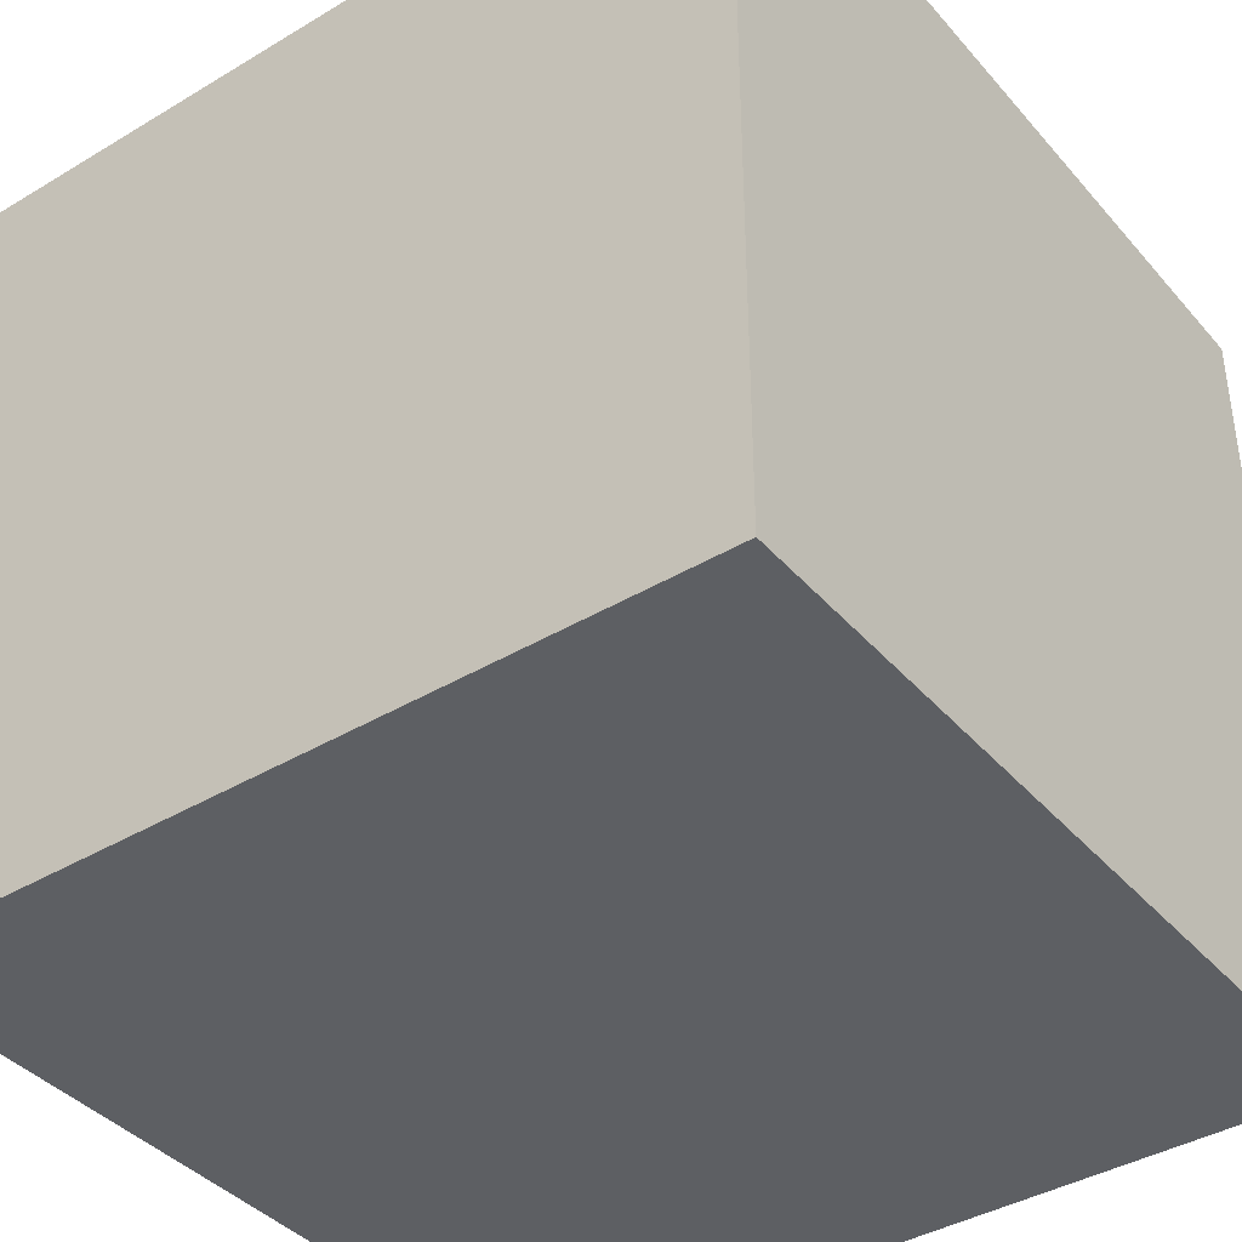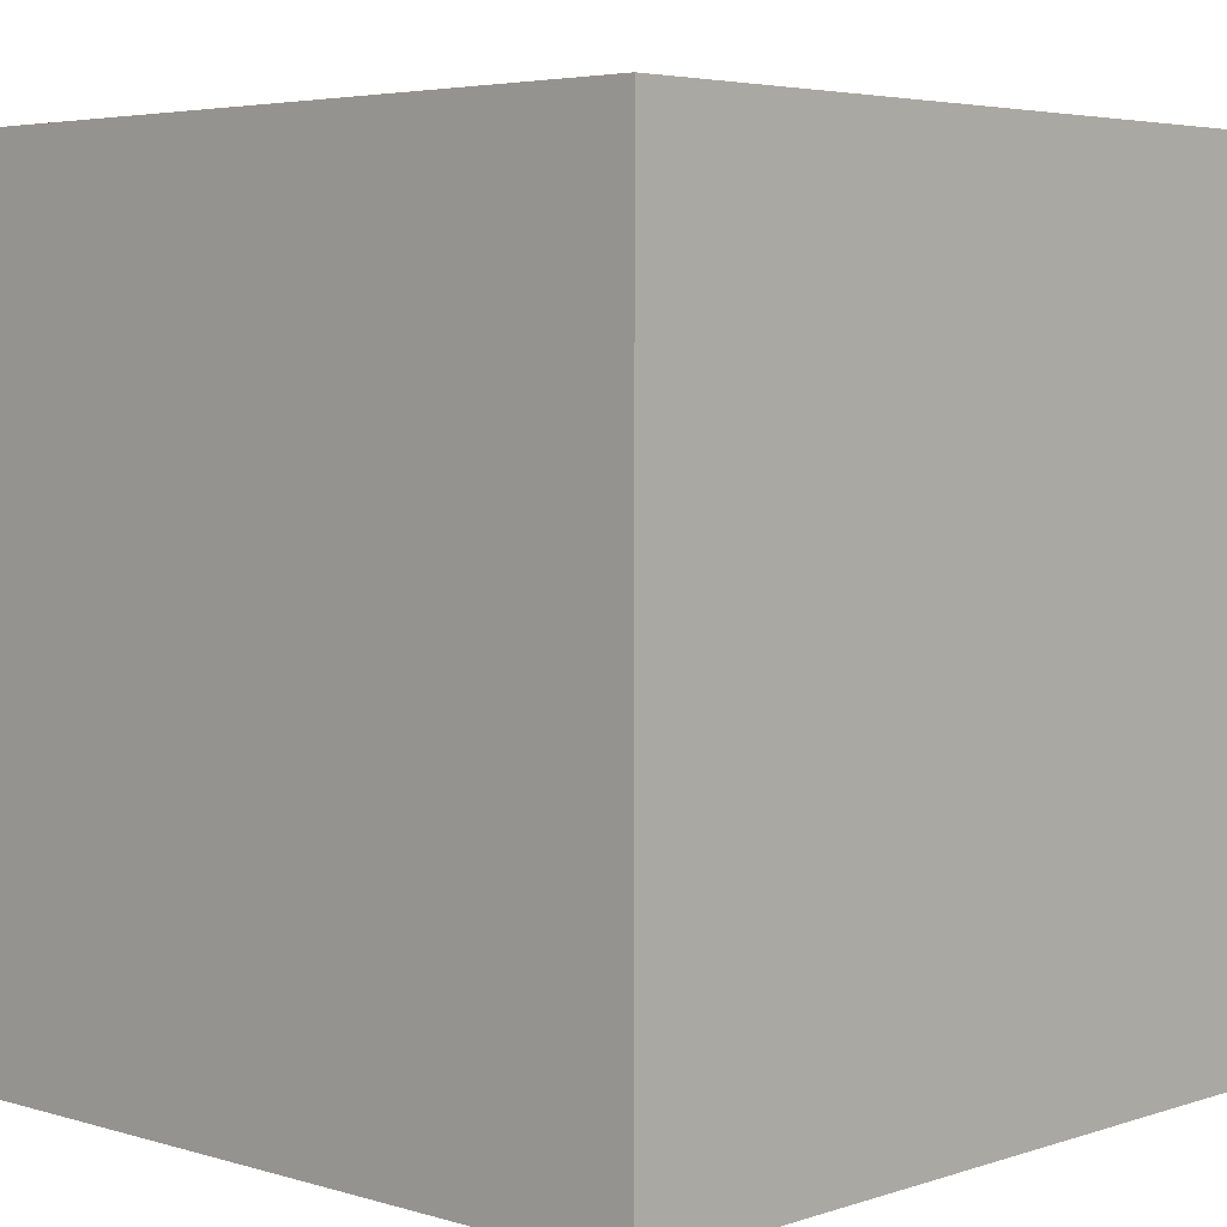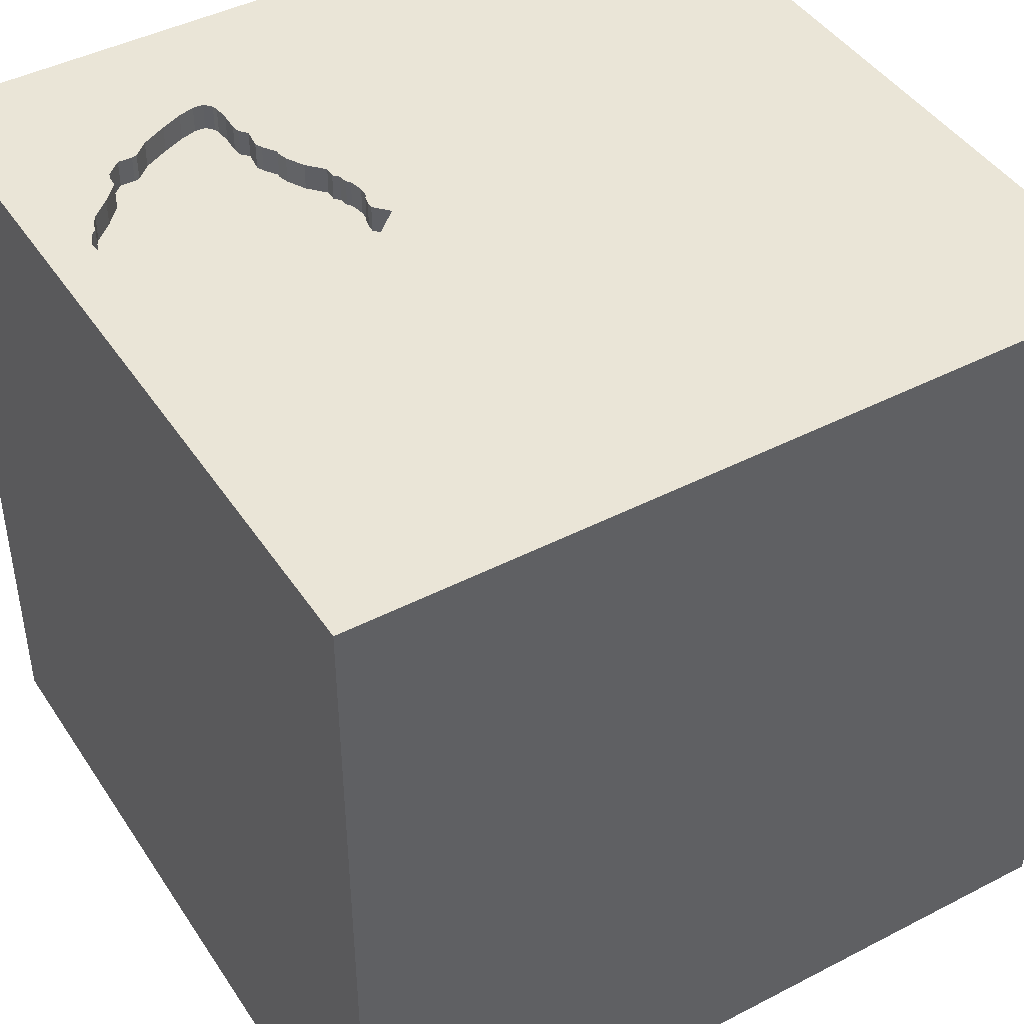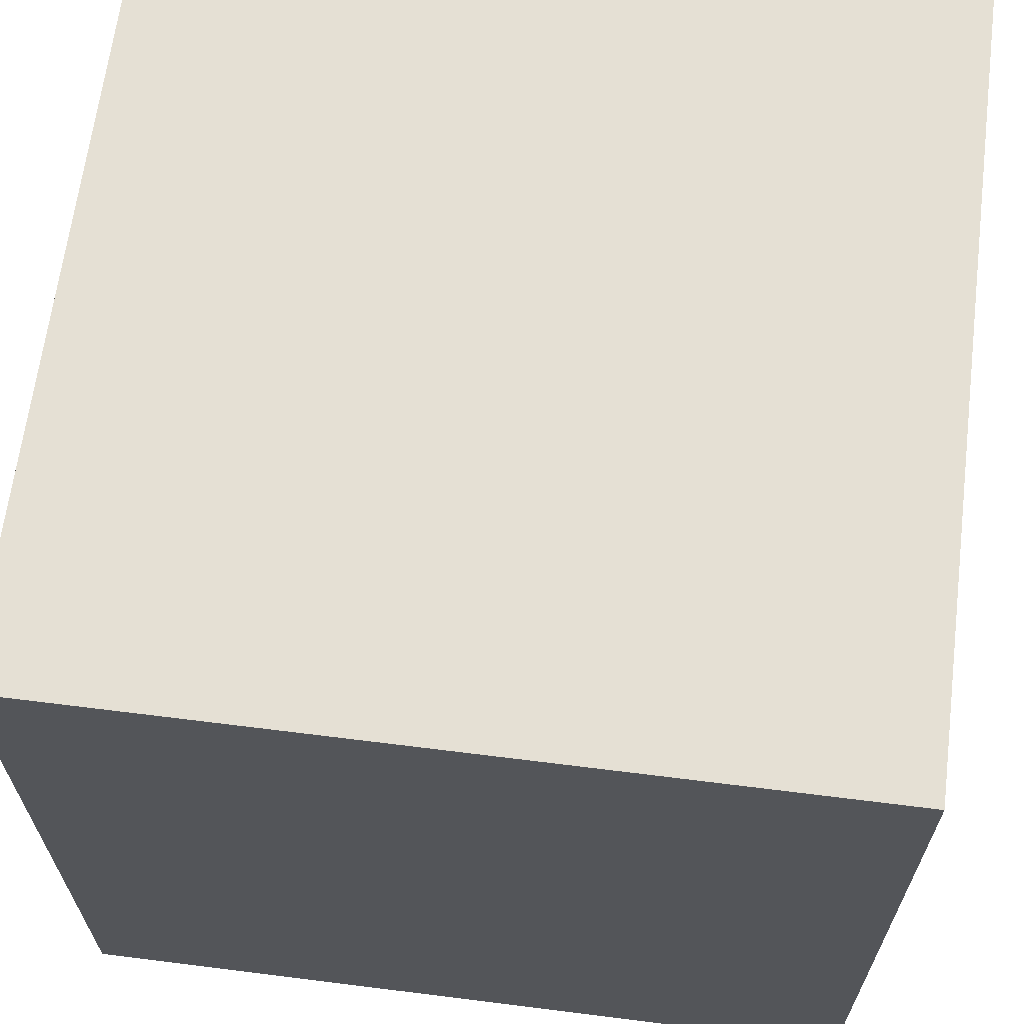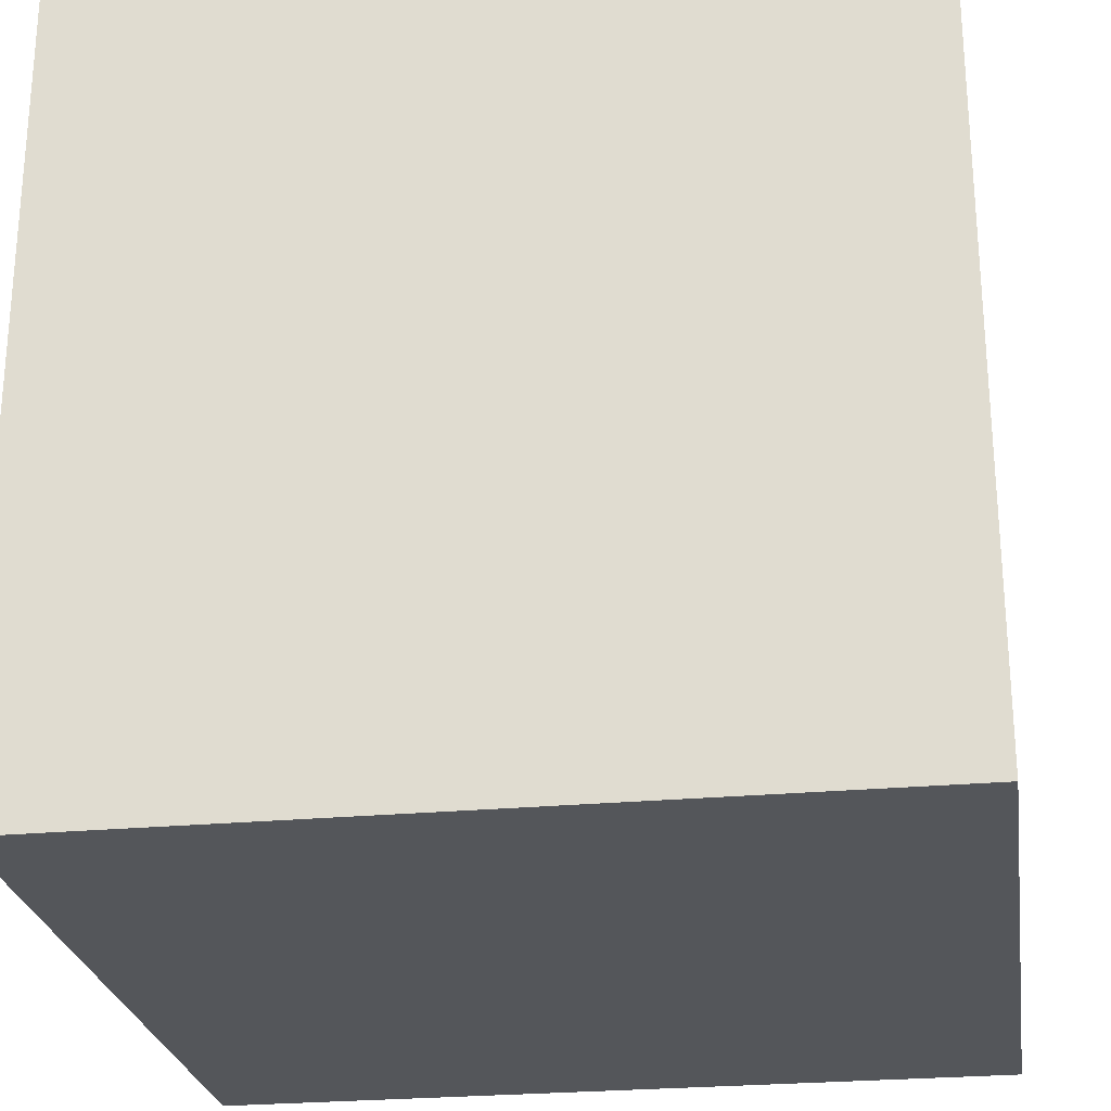
<metadata>
{"format":"obj","ext":"obj","renderer":"f3d","projection":"perspective","resolution":1024,"background":"white","views":[{"elev":-39.9,"azim":-53.5,"up":"+Y"},{"elev":4.5,"azim":-46.4,"up":"+Y"},{"elev":44.0,"azim":-31.2,"up":"+Y"},{"elev":65.3,"azim":7.2,"up":"+Z"},{"elev":-25.6,"azim":8.5,"up":"+Z"}]}
</metadata>
<code>
o bell_110
v -1.304 1.5 -0.415
v -1.304 1.4 -0.415
v -0.6837 1.5 -0.1027
v -1.188 1.5 -0.3831
v -0.4361 1.5 -0.3397
v -1.329 1.5 -0.4424
v -1.329 1.4 -0.4424
v -0.4425 1.5 -0.2089
v -0.4425 1.4 -0.2089
v -0.4308 1.5 -0.313
v -0.431 1.5 -0.2444
v -0.4535 1.5 -0.3865
v -0.8203 0.7943 -1.5
v -1.042 -0.625 1.5
v -0.7812 -1.5 -0.1823
v -0.651 -1.5 1.25
v -1.068 -1.5 -0.6315
v -1.042 -1.5 0.651
v -0.651 1.198 1.5
v -1.066 1.5 -0.8556
v -1.055 1.5 0.04557
v -0.9393 1.5 -0.9084
v -1.12 1.5 0.8724
v -0.9507 1.5 -0.2731
v -1.042 0.9635 1.5
v -0.9942 1.5 -0.8587
v -0.9942 1.4 -0.8587
v -0.9093 1.5 -0.2482
v -0.8922 1.5 -0.9323
v -1.266 1.5 -0.4001
v -0.5734 1.5 -0.6152
v -0.5734 1.4 -0.6152
v -0.7648 1.5 -0.9916
v -0.6101 1.5 -0.7375
v -0.4535 1.4 -0.3865
v 0.4948 -1.003 1.5
v 0.2083 0.7812 -1.5
v 0.4557 0.4687 1.5
v 0.2083 0.07812 1.5
v 0.651 1.185 1.5
v 0.2083 -0.4557 1.5
v 0.2083 -1.5 -0.8333
v 0.4427 -1.5 0.2083
v -0.1302 -1.5 -1.5
v 0.625 -1.5 -1.25
v 0.8203 -1.5 -0.4427
v -0.1562 -1.5 1.5
v 0.625 -1.5 1.107
v 0.08138 1.5 -0.1497
v 0.6771 1.5 1.1
v -0.1302 1.5 -1.5
v 0.1042 1.5 1.5
v -0.6316 1.5 -0.8999
v -0.6316 1.4 -0.8999
v -1.121 1.5 -0.8059
v -1.121 1.4 -0.8059
v -0.5262 1.5 -0.508
v -0.5262 1.4 -0.508
v -0.1562 -1.5 0.02604
v -0.1823 -1.5 0.7943
v -0.03906 -1.5 1.276
v -0.1562 -1.5 -1.25
v -0.2865 -1.5 -0.5729
v 0.01302 0.8594 1.5
v -0.6353 1.5 -0.9591
v -0.6348 1.5 -0.8345
v 0.9375 -1.12 -1.5
v 1.224 -0.638 1.5
v 1.042 0.625 -1.5
v 1.081 0.5208 1.5
v 0.9375 -0.2995 -1.5
v 1.5 1.5 -1.5
v 1.5 1.5 1.5
v 1.016 -1.5 -0.8724
v 1.042 -1.5 0.4167
v 1.094 -1.5 -0.02604
v 0.7812 1.5 -0.8626
v 1.185 1.5 0.1823
v 1.5 -1.5 1.5
v -0.6651 1.5 -0.08216
v -1.131 1.5 -0.7473
v -1.227 1.5 -0.385
v -0.7478 1.5 -0.1321
v -0.7478 1.4 -0.1321
v -1.169 1.5 -0.3756
v -1.169 1.4 -0.3756
v -0.7161 1.5 -0.1109
v -1.033 1.5 -0.3231
v -1.033 1.4 -0.3231
v -0.6348 1.4 -0.8345
v -1.129 1.5 -0.7866
v -0.7332 1.5 -1
v -0.4687 0.4167 1.5
v -0.4818 -0.1823 1.5
v -0.3906 -0.2995 -1.5
v -0.4948 -1.5 0.3646
v -0.625 -1.5 -1.198
v -0.2995 1.5 0.9115
v -0.4557 1.5 -1.198
v -0.73 1.5 -0.1202
v -0.3776 -1.12 -1.5
v -0.6771 -1.172 1.5
v -1.5 -0.5859 0.1823
v -1.5 -0.8333 1.042
v -1.5 0.1823 0.4818
v -1.5 0.4427 -0.1562
v -1.5 0.2604 1.172
v -1.5 0.625 -0.625
v -1.5 -0.1302 -1.5
v -1.5 0.4688 -1.172
v -1.5 -0.1042 1.5
v -1.5 -0.1953 -1.172
v -1.5 -0.1042 -0.2344
v -1.5 1.042 0.4427
v -1.5 1.198 -0.07812
v -1.5 1.5 1.5
v -1.5 1.302 -0.5729
v -1.5 1.016 -1.185
v -1.5 -0.4427 -0.6315
v -1.5 -1.5 -0.1302
v -1.5 -1.5 0.8333
v -1.5 -1.5 1.5
v -1.5 -1.5 -1.5
v -1.5 0.8333 -1.5
v -1.5 0.6771 0.8333
v -1.5 1.5 -1.5
v -1.5 1.5 0.4948
v -1.5 1.5 -0.4167
v -1.5 -1.198 -0.651
v -1.5 -1.224 0.3646
v -1.5 -1.146 -0.2083
v -1.5 -0.3646 1.094
v -0.9962 1.5 -0.2819
v -0.9962 1.4 -0.2819
v -1.291 1.5 -0.552
v -1.291 1.4 -0.552
v -0.4344 1.5 -0.2413
v -0.4344 1.4 -0.2413
v -0.6033 1.5 -0.6757
v -0.6032 1.4 -0.6757
v -0.705 1.5 -1.008
v -0.5425 1.5 -0.5383
v -0.5611 1.4 -0.06397
v -1.283 1.5 -0.5844
v -1.283 1.4 -0.5844
v 0.8333 -1.5 -1.5
v 0.8333 -1.5 1.5
v 0.8333 1.5 -1.5
v -0.3941 1.5 -0.1279
v -0.8452 1.5 -0.9563
v -0.8452 1.4 -0.9563
v -0.4361 1.4 -0.3397
v -0.9769 1.5 -0.2744
v -0.9507 1.4 -0.2731
v -1.129 1.4 -0.7866
v -0.6651 1.4 -0.08216
v 1.302 0.1562 1.5
v 1.5 -1.5 -1.5
v -0.4703 1.5 -0.4463
v -0.4703 1.4 -0.4463
v -0.5666 1.5 -0.6214
v -0.5666 1.4 -0.6214
v 1.5 -0.9562 0.8805
v 1.5 -0.7617 -0.2376
v 1.5 -1.042 -1.12
v 1.5 -0.8333 1.5
v 1.5 0.1107 -0.7585
v 1.5 0.08464 0.7943
v 1.5 0.9049 1.068
v 1.5 0.1042 -1.5
v 1.5 0.1302 1.5
v 1.5 0.9896 -0.03581
v 1.5 -1.5 0.1042
v 1.5 1.5 -0.1302
v 1.5 1.5 0.8333
v -0.615 1.5 -0.7025
v -0.615 1.4 -0.7025
v -0.9638 1.5 -0.2738
v -0.5611 1.5 -0.06396
v -1.333 1.5 -0.4885
v -1.333 1.4 -0.4885
v -0.4722 1.5 -0.407
v -0.5623 1.5 -0.5753
v -1.263 0.3646 1.5
v -1.198 -0.2083 -1.5
v -1.198 -0.1823 1.5
v -1.146 -1.5 0.1823
v -1.262 1.5 -0.6161
v -1.354 1.5 -0.5208
v -1.354 1.5 -0.3125
v -0.7864 1.5 -0.1471
v -0.7864 1.4 -0.1471
v -0.6657 1.5 -1.006
v -1.193 1.5 -0.6783
v -1.193 1.4 -0.6783
v -0.4722 1.4 -0.407
v -0.6353 1.4 -0.9591
v -0.9769 1.4 -0.2744
v -1.269 1.5 -0.6046
v -0.4486 1.5 -0.3534
v -0.4486 1.4 -0.3534
v -0.2344 -1.094 1.5
v -0.5175 1.5 -0.01595
v -0.605 1.5 -0.7741
v -1.014 1.5 -0.8531
v -1.014 1.4 -0.8531
v -0.7161 1.4 -0.1109
v -0.8272 1.5 -0.1851
v -0.5175 1.4 -0.01595
v -0.5928 1.5 -0.08518
v -1.118 1.5 -0.3338
v -1.137 1.5 -0.3413
v -1.137 1.4 -0.3413
v -0.5431 1.5 -0.03031
v -0.5431 1.4 -0.03031
v -0.4256 1.5 -0.2868
v -0.4256 1.4 -0.2868
v 0.8333 -0.2083 1.5
v 1.12 -1.5 0.8464
v -0.5854 1.5 -0.6492
v -0.8424 1.5 -0.1993
v -0.4558 1.5 -0.07193
v -0.8679 1.5 -0.2232
v -0.8679 1.4 -0.2232
v -1.312 1.5 -0.5333
v -0.605 1.4 -0.7741
v -0.3941 1.4 -0.1279
v -0.5928 1.4 -0.08518
v -0.4275 1.5 -0.2475
v -0.4275 1.4 -0.2475
v -0.6299 1.5 -0.8015
v -0.7648 1.4 -0.9916
v -1.227 1.4 -0.385
v -0.6299 1.4 -0.8015
v -0.9393 1.4 -0.9084
v -1.188 1.4 -0.3831
v -0.4438 1.5 -0.1828
v -1.066 1.4 -0.8556
v -1.262 1.4 -0.6161
v -1.15 1.5 -0.3556
v -0.4438 1.4 -0.1828
v -1.131 1.4 -0.7473
v -0.6408 1.5 -0.979
v -0.6408 1.4 -0.979
v -1.118 1.4 -0.3338
v -1.066 1.5 -0.3312
v -0.6657 1.4 -1.006
v -1.312 1.4 -0.5333
v -0.705 1.4 -1.008
v -1.066 1.4 -0.3312
v -0.6837 1.4 -0.1027
v -0.5623 1.4 -0.5753
f 122 130 121
f 47 102 122
f 111 104 122
f 121 18 122
f 122 16 47
f 14 111 122
f 111 132 104
f 104 130 122
f 130 120 121
f 122 18 16
f 120 18 121
f 47 202 102
f 14 186 111
f 120 187 18
f 16 61 47
f 102 14 122
f 111 107 132
f 18 60 16
f 16 60 61
f 202 14 102
f 130 131 120
f 186 184 111
f 132 130 104
f 132 103 130
f 130 103 131
f 47 36 202
f 202 94 14
f 14 94 186
f 120 17 187
f 187 96 18
f 18 96 60
f 147 36 47
f 131 129 120
f 61 147 47
f 116 107 111
f 107 105 132
f 105 103 132
f 129 123 120
f 187 15 96
f 61 48 147
f 36 41 202
f 41 94 202
f 184 116 111
f 123 17 120
f 17 15 187
f 147 79 36
f 60 48 61
f 94 184 186
f 103 119 131
f 94 93 184
f 184 25 116
f 116 125 107
f 125 105 107
f 105 113 103
f 119 129 131
f 15 59 96
f 96 59 60
f 41 39 94
f 113 119 103
f 60 43 48
f 93 25 184
f 105 106 113
f 59 43 60
f 48 79 147
f 79 68 36
f 119 123 129
f 17 63 15
f 15 63 59
f 39 93 94
f 125 114 105
f 43 219 48
f 219 79 48
f 36 218 41
f 93 19 25
f 25 19 116
f 123 97 17
f 43 75 219
f 68 218 36
f 116 114 125
f 97 63 17
f 79 166 68
f 39 64 93
f 23 127 116
f 114 106 105
f 163 166 79
f 218 39 41
f 64 19 93
f 119 112 123
f 63 43 59
f 127 114 116
f 63 46 43
f 38 64 39
f 114 115 106
f 106 108 113
f 113 112 119
f 98 23 116
f 97 62 63
f 43 76 75
f 218 38 39
f 112 109 123
f 95 101 123
f 62 42 63
f 42 46 63
f 75 79 219
f 68 157 218
f 19 52 116
f 108 112 113
f 185 123 109
f 95 123 185
f 123 44 97
f 75 173 79
f 98 116 52
f 203 23 98
f 21 127 23
f 101 44 123
f 44 62 97
f 46 76 43
f 163 79 173
f 168 166 163
f 166 171 68
f 218 70 38
f 203 21 23
f 127 115 114
f 115 108 106
f 168 171 166
f 171 157 68
f 157 70 218
f 64 52 19
f 108 110 112
f 76 173 75
f 38 40 64
f 49 203 98
f 62 45 42
f 42 74 46
f 164 163 173
f 167 168 163
f 214 179 21
f 21 203 214
f 115 117 108
f 108 118 110
f 167 163 164
f 49 149 203
f 149 222 203
f 3 87 21
f 80 3 21
f 179 210 80
f 21 179 80
f 127 117 115
f 110 109 112
f 70 40 38
f 40 52 64
f 149 49 237
f 208 221 21
f 21 87 100
f 191 208 21
f 100 83 191
f 21 100 191
f 178 153 21
f 21 24 178
f 190 127 21
f 127 128 117
f 13 185 109
f 13 95 185
f 44 45 62
f 45 74 42
f 46 173 76
f 169 171 168
f 50 98 52
f 49 10 216
f 229 11 137
f 8 237 49
f 49 216 229
f 229 137 8
f 49 229 8
f 28 24 21
f 21 221 223
f 21 223 28
f 133 88 21
f 21 153 133
f 190 128 127
f 117 118 108
f 37 95 13
f 71 101 95
f 67 44 101
f 171 70 157
f 49 98 50
f 49 159 12
f 12 200 5
f 5 10 49
f 12 5 49
f 211 21 88
f 88 246 211
f 190 21 240
f 240 85 4
f 82 30 190
f 190 240 4
f 190 4 82
f 189 128 190
f 110 124 109
f 37 71 95
f 71 67 101
f 70 73 40
f 159 182 12
f 212 240 21
f 21 211 212
f 190 30 1
f 180 225 189
f 180 189 190
f 190 1 6
f 190 6 180
f 118 124 110
f 13 109 124
f 44 146 45
f 204 57 159
f 225 135 144
f 144 199 189
f 189 225 144
f 188 128 189
f 128 126 117
f 67 146 44
f 74 173 46
f 172 168 167
f 172 169 168
f 171 73 70
f 40 73 52
f 49 204 159
f 188 189 199
f 188 126 128
f 69 71 37
f 74 158 173
f 165 164 173
f 169 73 171
f 50 52 73
f 77 204 49
f 142 57 204
f 204 220 161
f 142 204 161
f 161 31 183
f 161 183 142
f 81 126 188
f 188 194 81
f 165 173 158
f 78 49 50
f 220 204 34
f 34 176 139
f 34 139 220
f 126 81 91
f 126 91 55
f 126 55 20
f 126 118 117
f 45 158 74
f 72 172 167
f 77 49 78
f 204 99 66
f 66 231 204
f 205 26 22
f 20 205 22
f 72 69 37
f 146 158 45
f 77 99 204
f 99 65 53
f 99 53 66
f 150 20 22
f 22 29 150
f 99 126 20
f 167 164 165
f 99 193 243
f 243 65 99
f 99 20 150
f 33 92 99
f 99 150 33
f 118 126 124
f 126 13 124
f 99 92 141
f 99 141 193
f 51 99 77
f 51 37 13
f 148 72 37
f 67 158 146
f 175 169 172
f 175 78 50
f 174 77 78
f 72 148 77
f 148 51 77
f 51 126 99
f 51 13 126
f 148 37 51
f 170 71 69
f 170 67 71
f 170 167 165
f 72 174 172
f 174 175 172
f 175 73 169
f 175 50 73
f 174 78 175
f 72 77 174
f 72 170 69
f 170 158 67
f 170 165 158
f 72 167 170
f 196 201 35
f 84 201 196
f 12 182 196
f 196 35 12
f 35 201 12
f 251 201 84
f 224 84 196
f 200 12 201
f 251 138 201
f 84 207 251
f 84 224 192
f 58 224 196
f 182 159 160
f 160 196 182
f 5 200 201
f 201 152 5
f 9 138 251
f 217 201 138
f 207 84 100
f 100 87 207
f 251 207 87
f 87 3 251
f 84 192 83
f 208 191 192
f 192 224 208
f 252 224 58
f 160 58 196
f 201 217 152
f 138 9 137
f 228 9 251
f 138 230 217
f 83 100 84
f 3 80 251
f 191 83 192
f 224 223 221
f 221 208 224
f 252 154 224
f 142 183 252
f 252 58 142
f 58 160 159
f 159 57 58
f 10 5 152
f 152 217 10
f 8 137 9
f 137 11 138
f 241 9 228
f 228 251 156
f 11 229 230
f 230 138 11
f 217 230 216
f 156 251 80
f 28 223 224
f 224 154 28
f 32 154 252
f 58 57 142
f 217 216 10
f 9 241 8
f 228 143 241
f 228 156 210
f 229 216 230
f 80 210 156
f 24 28 154
f 140 154 32
f 183 31 32
f 32 252 183
f 237 8 241
f 143 228 179
f 241 143 227
f 210 179 228
f 178 24 154
f 154 198 178
f 154 140 89
f 162 140 32
f 241 227 237
f 143 209 227
f 153 178 198
f 134 198 154
f 134 154 89
f 177 89 140
f 140 162 220
f 220 139 140
f 31 161 162
f 162 32 31
f 149 237 227
f 179 214 215
f 215 143 179
f 209 143 215
f 227 209 222
f 222 149 227
f 198 134 153
f 88 133 134
f 134 89 88
f 177 242 89
f 139 176 177
f 177 140 139
f 161 220 162
f 214 203 215
f 209 215 203
f 203 222 209
f 133 153 134
f 242 177 27
f 242 195 89
f 177 176 34
f 246 88 89
f 89 250 246
f 206 242 27
f 234 27 177
f 81 194 195
f 195 242 81
f 89 195 250
f 34 204 226
f 226 177 34
f 155 242 206
f 206 27 205
f 27 234 235
f 234 177 226
f 194 188 195
f 86 250 195
f 204 231 226
f 250 245 246
f 91 81 242
f 242 155 91
f 56 155 206
f 26 205 27
f 206 205 20
f 27 235 26
f 151 235 234
f 234 226 231
f 239 195 188
f 245 250 86
f 236 86 195
f 211 246 245
f 155 56 91
f 206 238 56
f 238 206 20
f 22 26 235
f 235 151 29
f 29 22 235
f 234 90 151
f 231 66 234
f 239 236 195
f 239 188 199
f 213 245 86
f 4 85 86
f 86 236 4
f 245 213 211
f 55 91 56
f 20 55 56
f 56 238 20
f 150 29 151
f 90 234 66
f 232 151 90
f 239 136 236
f 199 144 145
f 145 239 199
f 213 86 240
f 240 212 213
f 85 240 86
f 212 211 213
f 33 150 151
f 151 232 33
f 232 90 54
f 239 145 136
f 233 236 136
f 82 4 236
f 236 233 82
f 66 53 54
f 54 90 66
f 54 249 232
f 144 135 136
f 136 145 144
f 2 233 136
f 92 33 232
f 232 249 92
f 53 65 54
f 249 54 197
f 135 225 136
f 30 82 233
f 233 2 30
f 136 248 2
f 249 141 92
f 197 54 65
f 249 197 244
f 248 136 225
f 2 1 30
f 181 2 248
f 249 247 141
f 247 249 244
f 65 243 244
f 244 197 65
f 2 7 1
f 2 181 7
f 225 180 181
f 181 248 225
f 193 141 247
f 247 244 193
f 243 193 244
f 6 1 7
f 7 181 6
f 180 6 181

</code>
